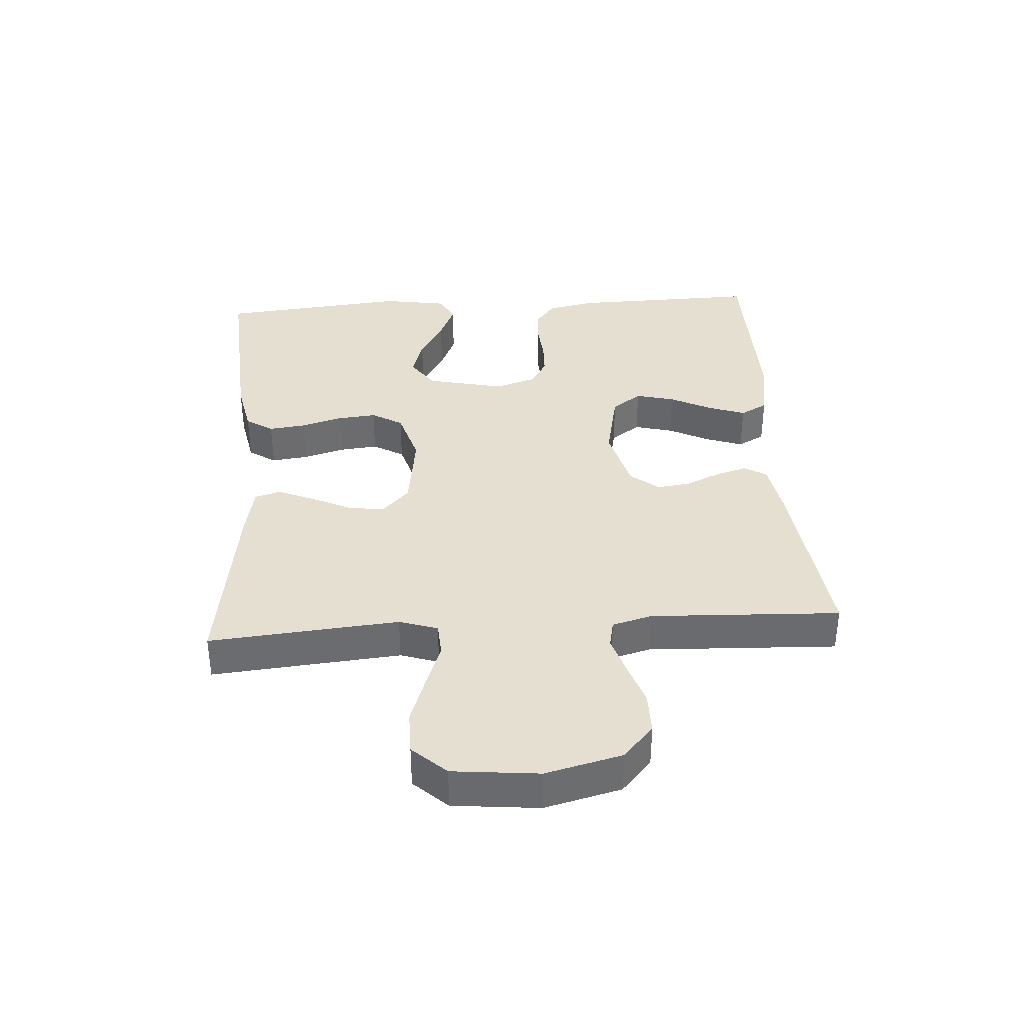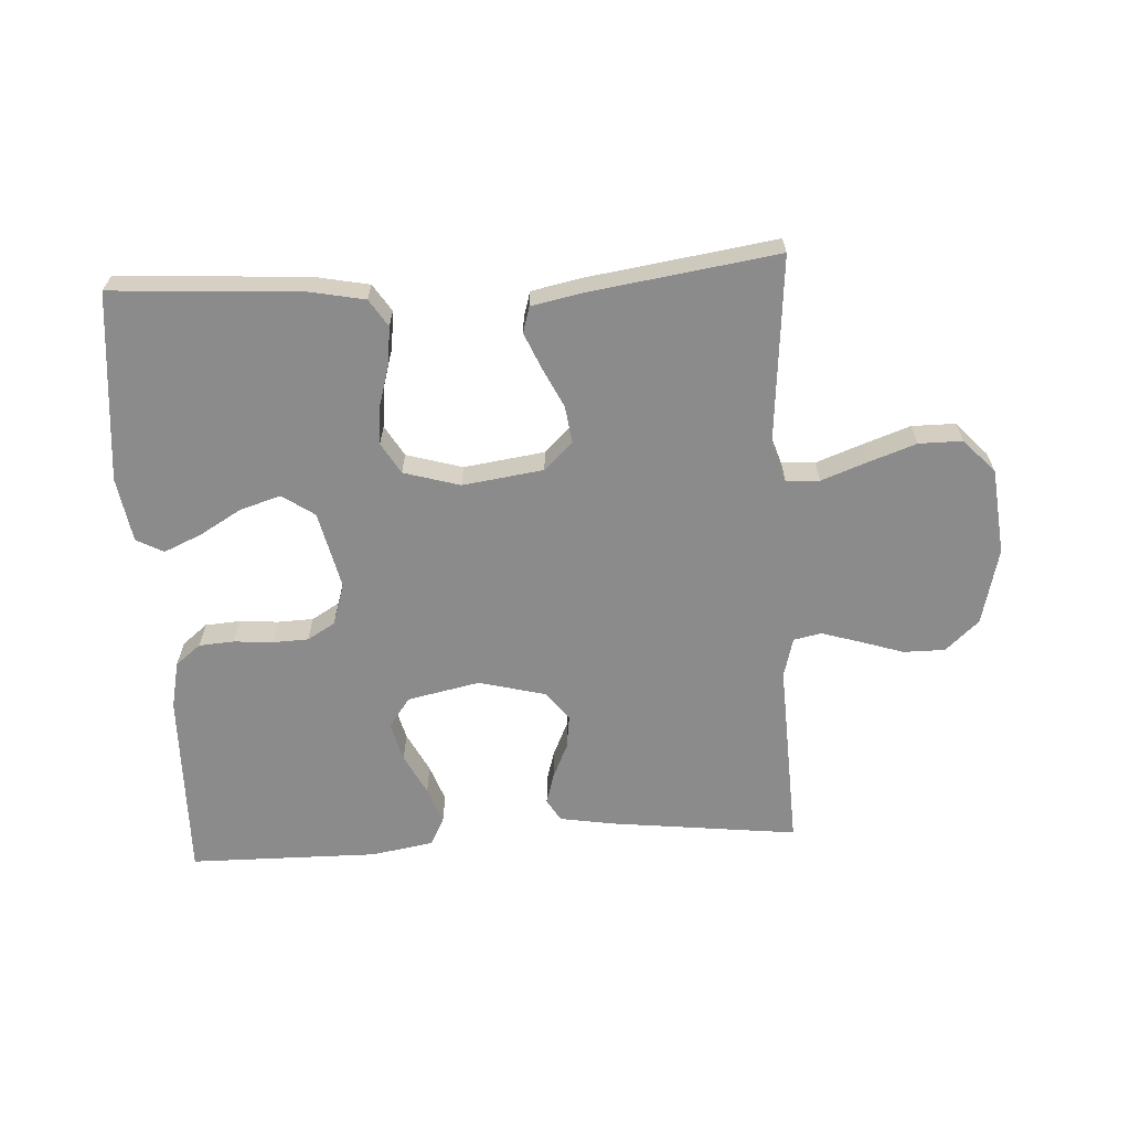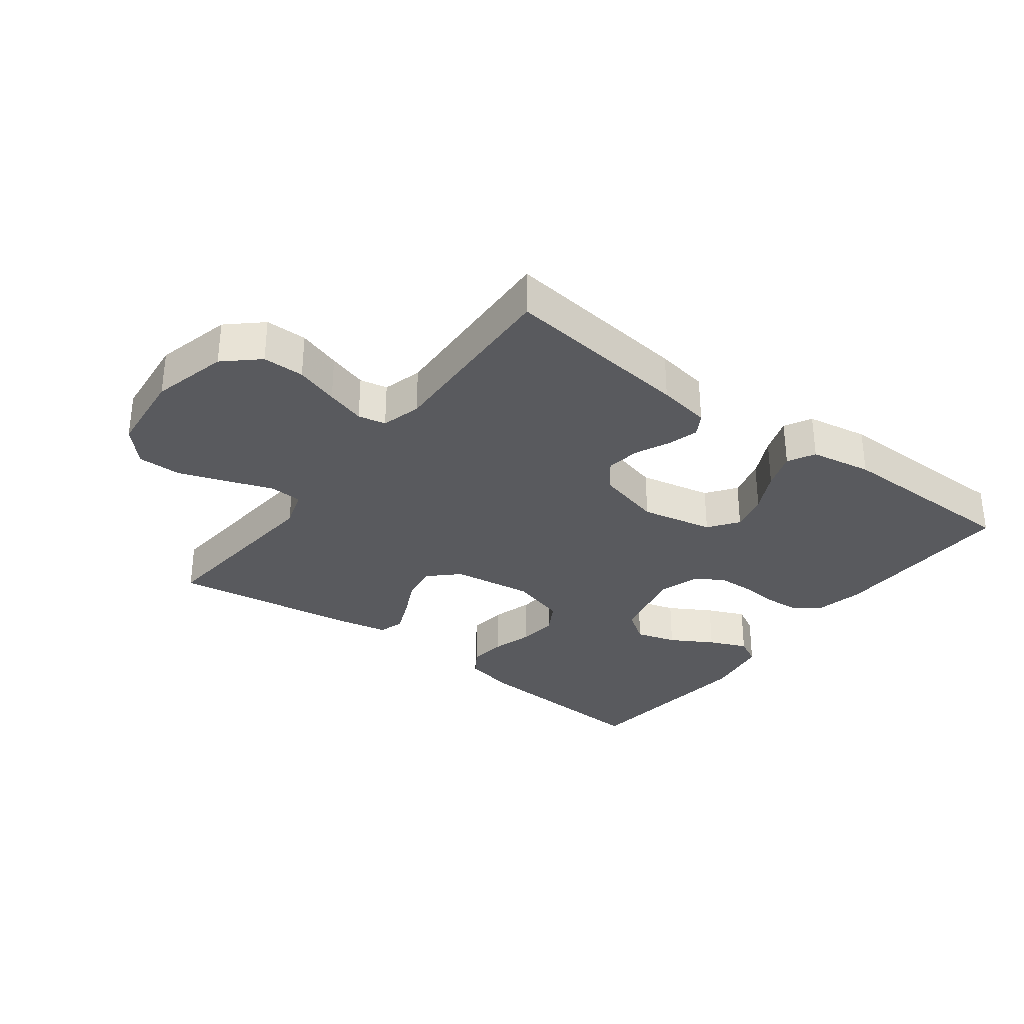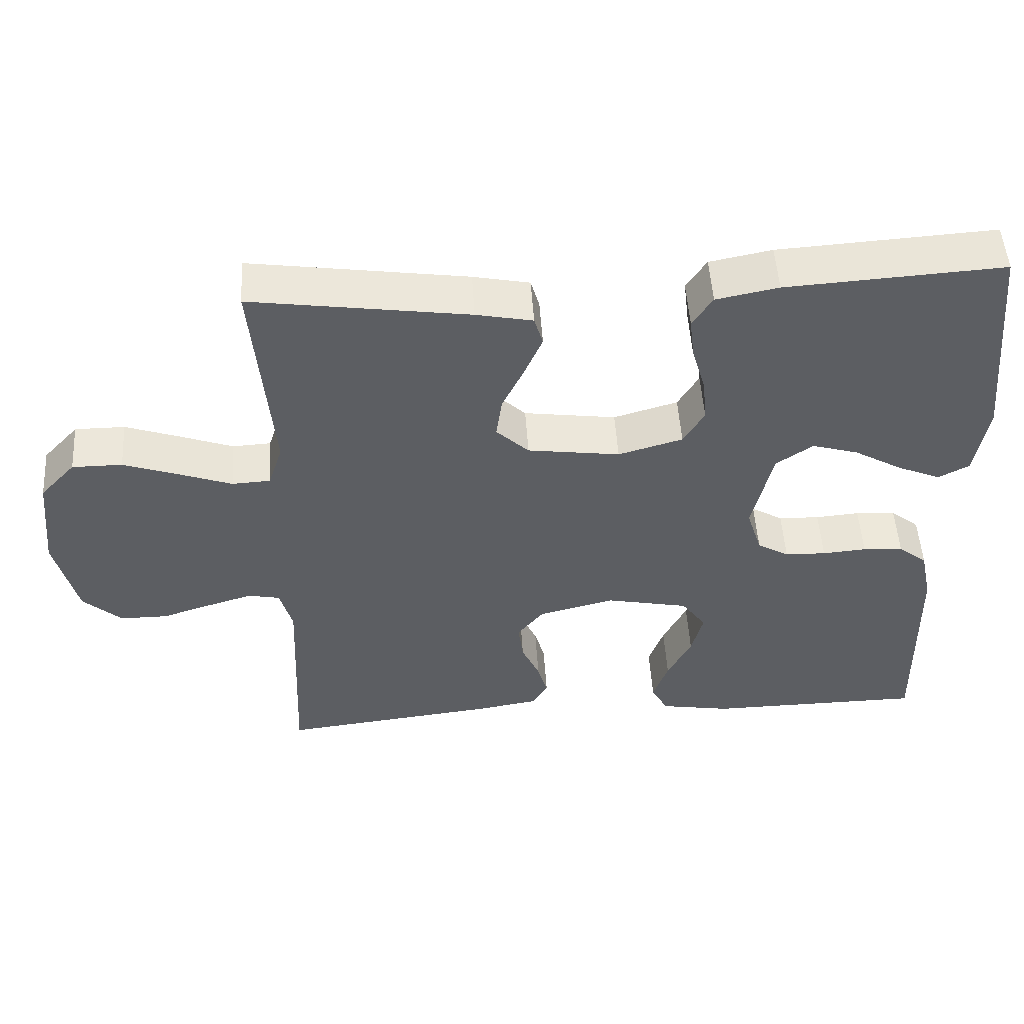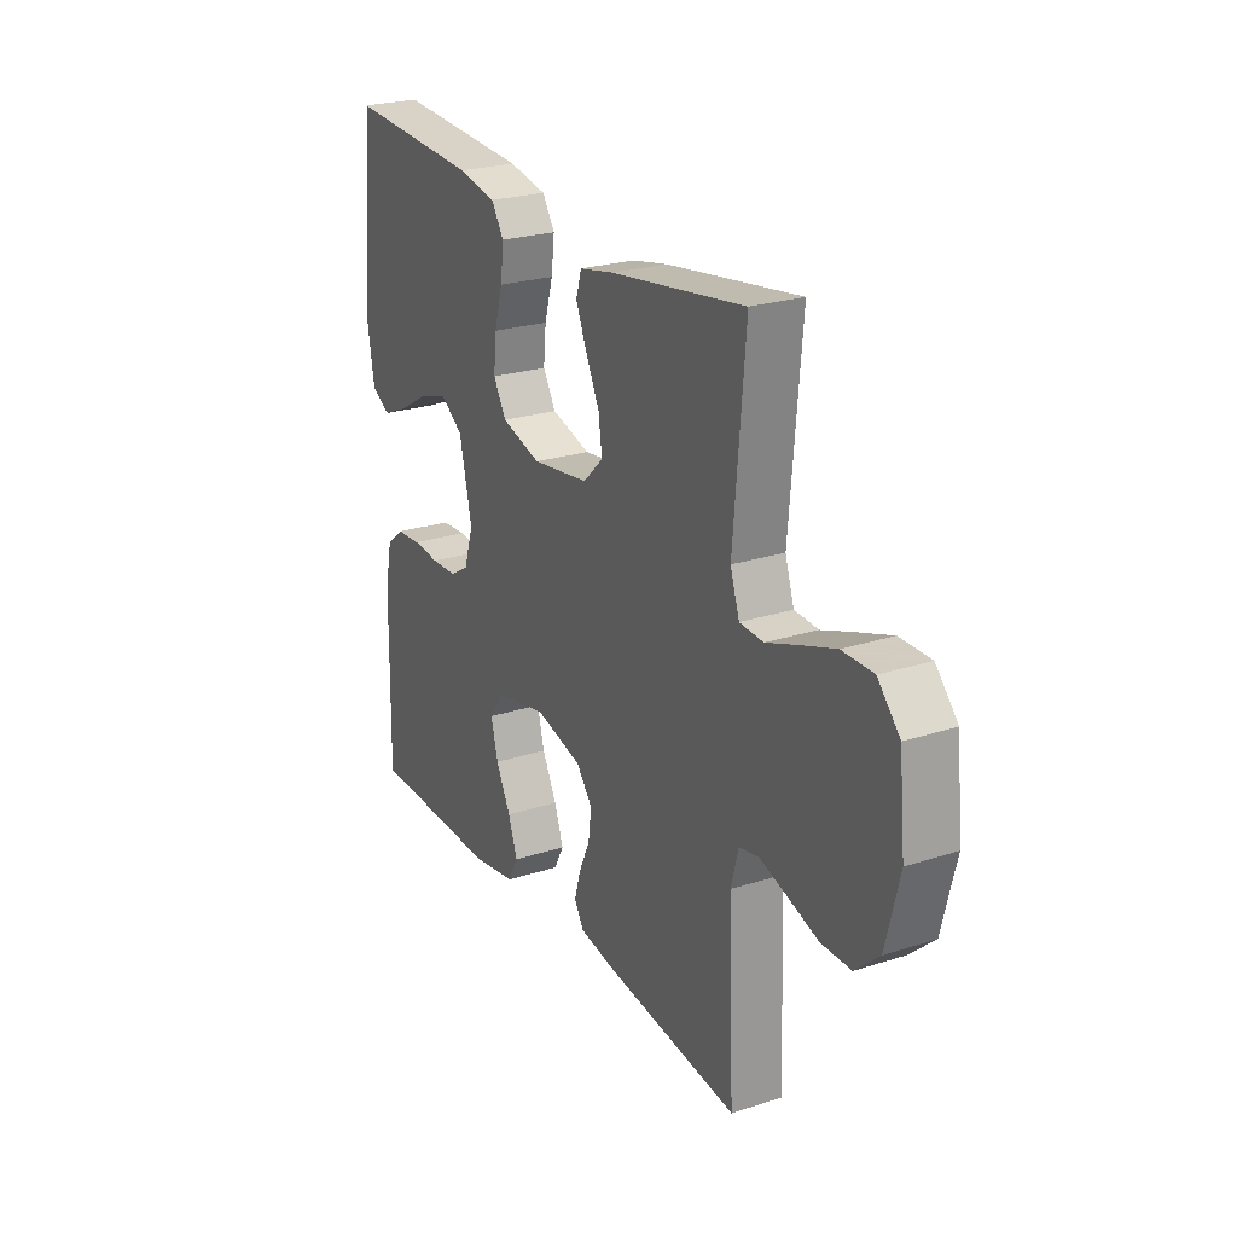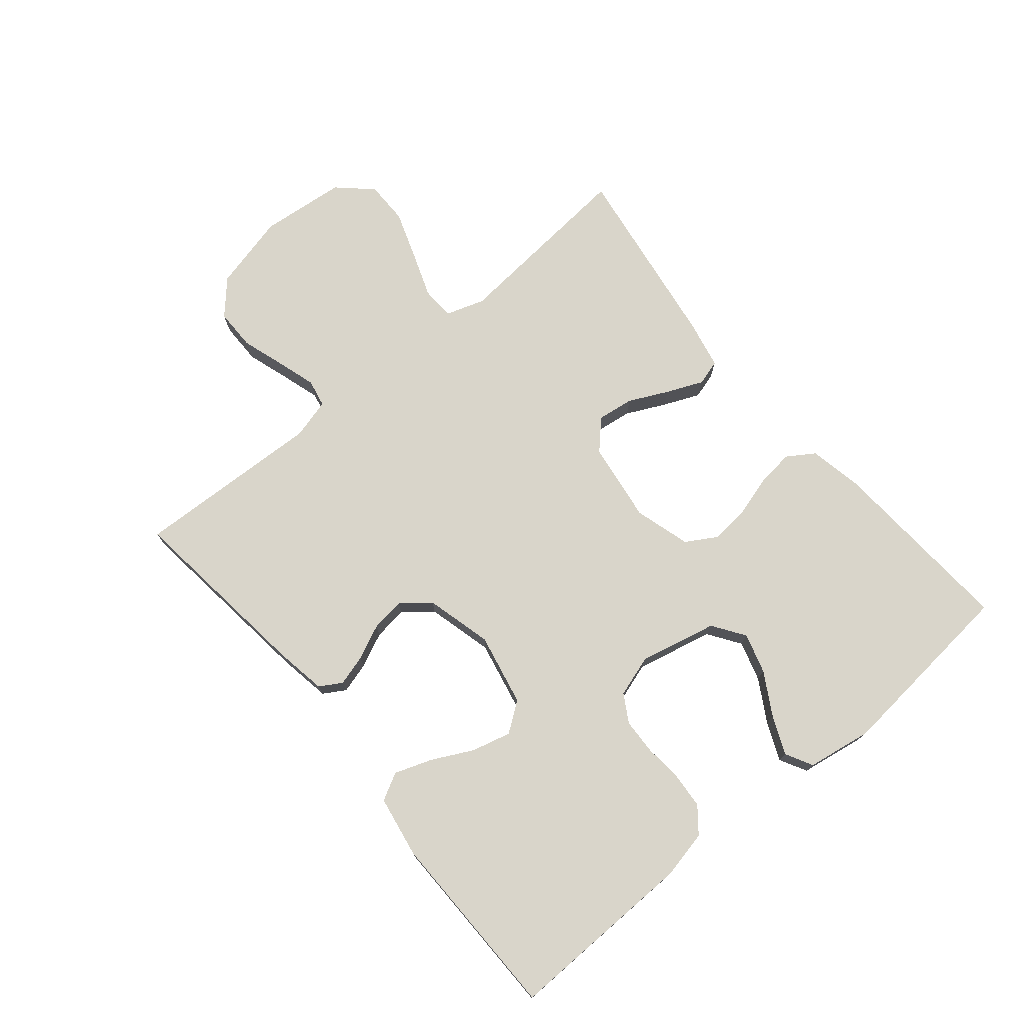
<metadata>
{"format":"obj","ext":"obj","renderer":"f3d","projection":"perspective","resolution":1024,"background":"white","views":[{"elev":36.7,"azim":86.1,"up":"+Y"},{"elev":-64.0,"azim":3.3,"up":"+Y"},{"elev":-31.8,"azim":142.8,"up":"+Y"},{"elev":51.1,"azim":176.4,"up":"+Z"},{"elev":24.3,"azim":61.9,"up":"+Z"},{"elev":74.6,"azim":-129.8,"up":"+Y"}]}
</metadata>
<code>
v 0.5 0.07 0.5
v 0.474 0.07 0.2
v 0.494 0.07 0.139
v 0.547 0.07 0.136
v 0.618 0.07 0.162
v 0.695 0.07 0.189
v 0.764 0.07 0.189
v 0.813 0.07 0.136
v 0.827 0.07 0
v 0.797 0.07 -0.121
v 0.744 0.07 -0.169
v 0.678 0.07 -0.169
v 0.61 0.07 -0.147
v 0.548 0.07 -0.128
v 0.504 0.07 -0.137
v 0.487 0.07 -0.2
v 0.5 0.07 -0.5
v 0.2 0.07 -0.465
v 0.116 0.07 -0.451
v 0.095 0.07 -0.416
v 0.109 0.07 -0.367
v 0.134 0.07 -0.312
v 0.141 0.07 -0.258
v 0.105 0.07 -0.213
v 0 0.07 -0.186
v -0.115 0.07 -0.21
v -0.149 0.07 -0.257
v -0.133 0.07 -0.319
v -0.1 0.07 -0.384
v -0.079 0.07 -0.443
v -0.102 0.07 -0.486
v -0.2 0.07 -0.503
v -0.5 0.07 -0.5
v -0.494 0.07 -0.2
v -0.478 0.07 -0.125
v -0.438 0.07 -0.093
v -0.382 0.07 -0.089
v -0.321 0.07 -0.094
v -0.264 0.07 -0.092
v -0.22 0.07 -0.066
v -0.199 0.07 0
v -0.227 0.07 0.123
v -0.278 0.07 0.158
v -0.342 0.07 0.139
v -0.409 0.07 0.1
v -0.469 0.07 0.074
v -0.512 0.07 0.097
v -0.529 0.07 0.2
v -0.5 0.07 0.5
v -0.2 0.07 0.481
v -0.114 0.07 0.464
v -0.086 0.07 0.421
v -0.093 0.07 0.362
v -0.112 0.07 0.297
v -0.118 0.07 0.235
v -0.089 0.07 0.186
v 0 0.07 0.16
v 0.128 0.07 0.178
v 0.173 0.07 0.221
v 0.165 0.07 0.279
v 0.135 0.07 0.341
v 0.11 0.07 0.399
v 0.122 0.07 0.44
v 0.2 0.07 0.456
v 0.5 0 0.5
v 0.474 0 0.2
v 0.494 0 0.139
v 0.547 0 0.136
v 0.618 0 0.162
v 0.695 0 0.189
v 0.764 0 0.189
v 0.813 0 0.136
v 0.827 0 0
v 0.797 0 -0.121
v 0.744 0 -0.169
v 0.678 0 -0.169
v 0.61 0 -0.147
v 0.548 0 -0.128
v 0.504 0 -0.137
v 0.487 0 -0.2
v 0.5 0 -0.5
v 0.2 0 -0.465
v 0.116 0 -0.451
v 0.095 0 -0.416
v 0.109 0 -0.367
v 0.134 0 -0.312
v 0.141 0 -0.258
v 0.105 0 -0.213
v 0 0 -0.186
v -0.115 0 -0.21
v -0.149 0 -0.257
v -0.133 0 -0.319
v -0.1 0 -0.384
v -0.079 0 -0.443
v -0.102 0 -0.486
v -0.2 0 -0.503
v -0.5 0 -0.5
v -0.494 0 -0.2
v -0.478 0 -0.125
v -0.438 0 -0.093
v -0.382 0 -0.089
v -0.321 0 -0.094
v -0.264 0 -0.092
v -0.22 0 -0.066
v -0.199 0 0
v -0.227 0 0.123
v -0.278 0 0.158
v -0.342 0 0.139
v -0.409 0 0.1
v -0.469 0 0.074
v -0.512 0 0.097
v -0.529 0 0.2
v -0.5 0 0.5
v -0.2 0 0.481
v -0.114 0 0.464
v -0.086 0 0.421
v -0.093 0 0.362
v -0.112 0 0.297
v -0.118 0 0.235
v -0.089 0 0.186
v 0 0 0.16
v 0.128 0 0.178
v 0.173 0 0.221
v 0.165 0 0.279
v 0.135 0 0.341
v 0.11 0 0.399
v 0.122 0 0.44
v 0.2 0 0.456
f 64 1 2
f 63 64 2
f 62 63 2
f 61 62 2
f 60 61 2
f 59 60 2 3
f 58 59 3
f 57 58 3
f 52 53 54
f 51 52 54
f 50 51 54
f 49 50 54
f 48 49 54
f 47 48 54
f 46 47 54
f 45 46 54
f 44 45 54
f 43 44 54 55
f 42 43 55 56
f 36 37 38
f 35 36 38
f 34 35 38
f 33 34 38
f 32 33 38
f 31 32 38
f 30 31 38
f 29 30 38
f 28 29 38
f 27 28 38 39
f 26 27 39 40
f 20 21 22
f 19 20 22
f 18 19 22
f 17 18 22
f 16 17 22
f 15 16 22 23
f 11 12 13
f 10 11 13
f 9 10 13
f 8 9 13
f 7 8 13
f 6 7 13
f 5 6 13
f 4 5 13
f 4 13 14
f 3 4 14
f 57 3 14
f 57 14 15
f 56 57 15
f 42 56 15
f 41 42 15
f 25 26 40 41
f 24 25 41 15
f 15 23 24
f 66 65 128
f 66 128 127
f 66 127 126
f 66 126 125
f 66 125 124
f 67 66 124 123
f 67 123 122
f 67 122 121
f 118 117 116
f 118 116 115
f 118 115 114
f 118 114 113
f 118 113 112
f 118 112 111
f 118 111 110
f 118 110 109
f 118 109 108
f 119 118 108 107
f 120 119 107 106
f 102 101 100
f 102 100 99
f 102 99 98
f 102 98 97
f 102 97 96
f 102 96 95
f 102 95 94
f 102 94 93
f 102 93 92
f 103 102 92 91
f 104 103 91 90
f 86 85 84
f 86 84 83
f 86 83 82
f 86 82 81
f 86 81 80
f 87 86 80 79
f 77 76 75
f 77 75 74
f 77 74 73
f 77 73 72
f 77 72 71
f 77 71 70
f 77 70 69
f 77 69 68
f 78 77 68
f 78 68 67
f 78 67 121
f 79 78 121
f 79 121 120
f 79 120 106
f 79 106 105
f 105 104 90 89
f 79 105 89 88
f 88 87 79
f 1 65 66 2
f 2 66 67 3
f 3 67 68 4
f 4 68 69 5
f 5 69 70 6
f 6 70 71 7
f 7 71 72 8
f 8 72 73 9
f 9 73 74 10
f 10 74 75 11
f 11 75 76 12
f 12 76 77 13
f 13 77 78 14
f 14 78 79 15
f 15 79 80 16
f 16 80 81 17
f 17 81 82 18
f 18 82 83 19
f 19 83 84 20
f 20 84 85 21
f 21 85 86 22
f 22 86 87 23
f 23 87 88 24
f 24 88 89 25
f 25 89 90 26
f 26 90 91 27
f 27 91 92 28
f 28 92 93 29
f 29 93 94 30
f 30 94 95 31
f 31 95 96 32
f 32 96 97 33
f 33 97 98 34
f 34 98 99 35
f 35 99 100 36
f 36 100 101 37
f 37 101 102 38
f 38 102 103 39
f 39 103 104 40
f 40 104 105 41
f 41 105 106 42
f 42 106 107 43
f 43 107 108 44
f 44 108 109 45
f 45 109 110 46
f 46 110 111 47
f 47 111 112 48
f 48 112 113 49
f 49 113 114 50
f 50 114 115 51
f 51 115 116 52
f 52 116 117 53
f 53 117 118 54
f 54 118 119 55
f 55 119 120 56
f 56 120 121 57
f 57 121 122 58
f 58 122 123 59
f 59 123 124 60
f 60 124 125 61
f 61 125 126 62
f 62 126 127 63
f 63 127 128 64
f 64 128 65 1

</code>
